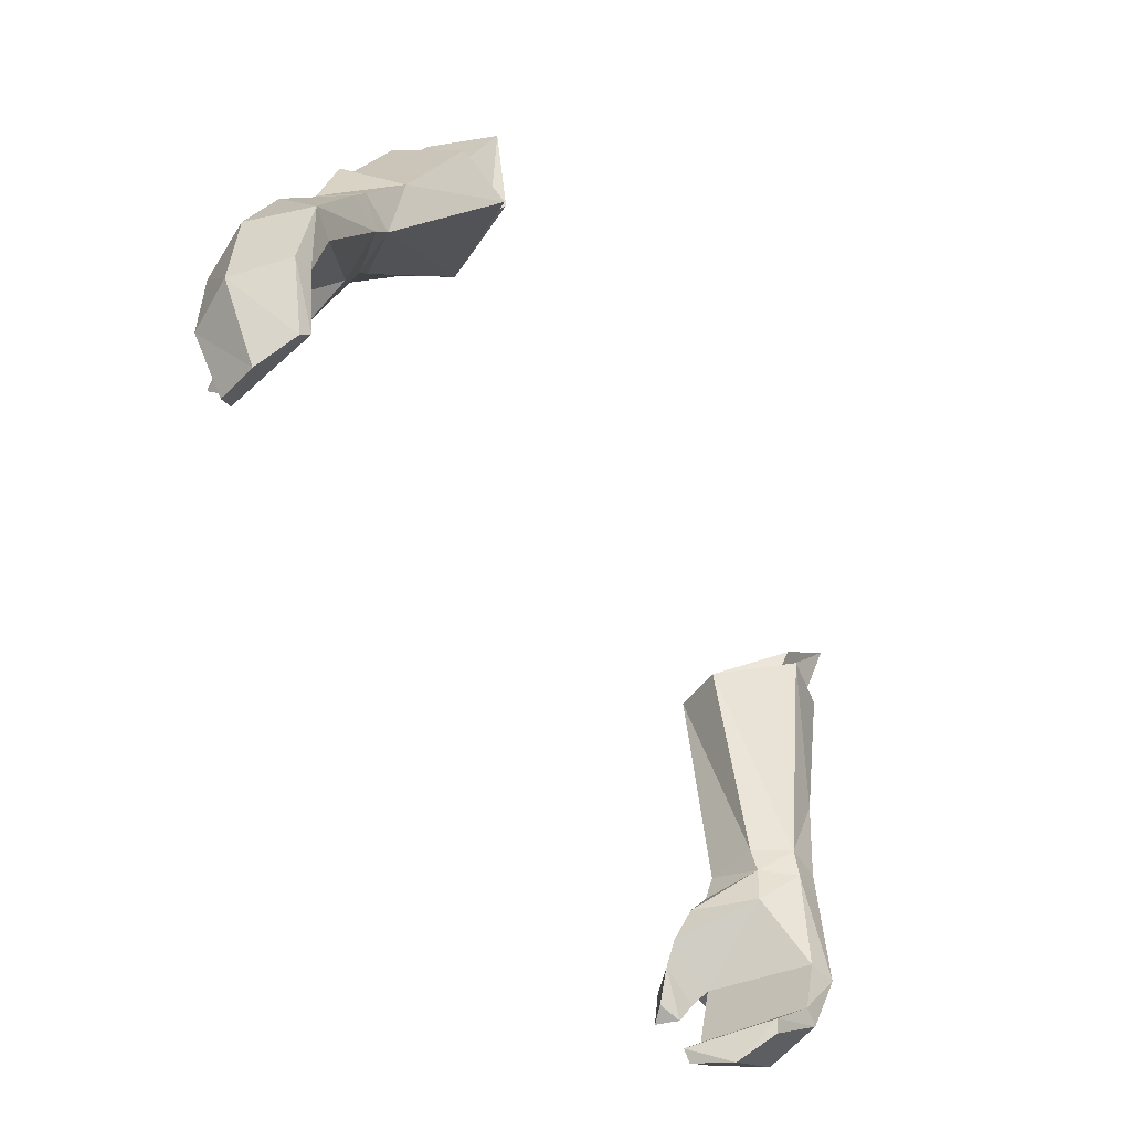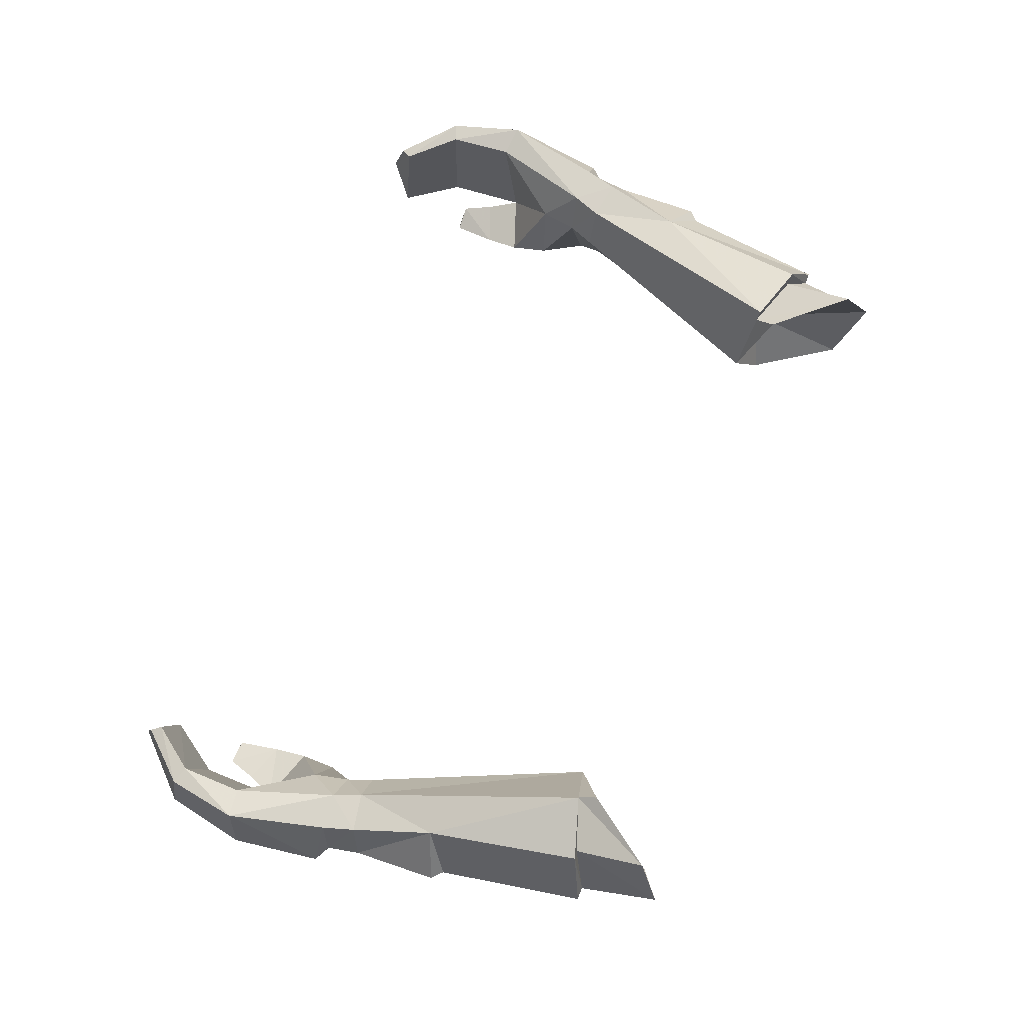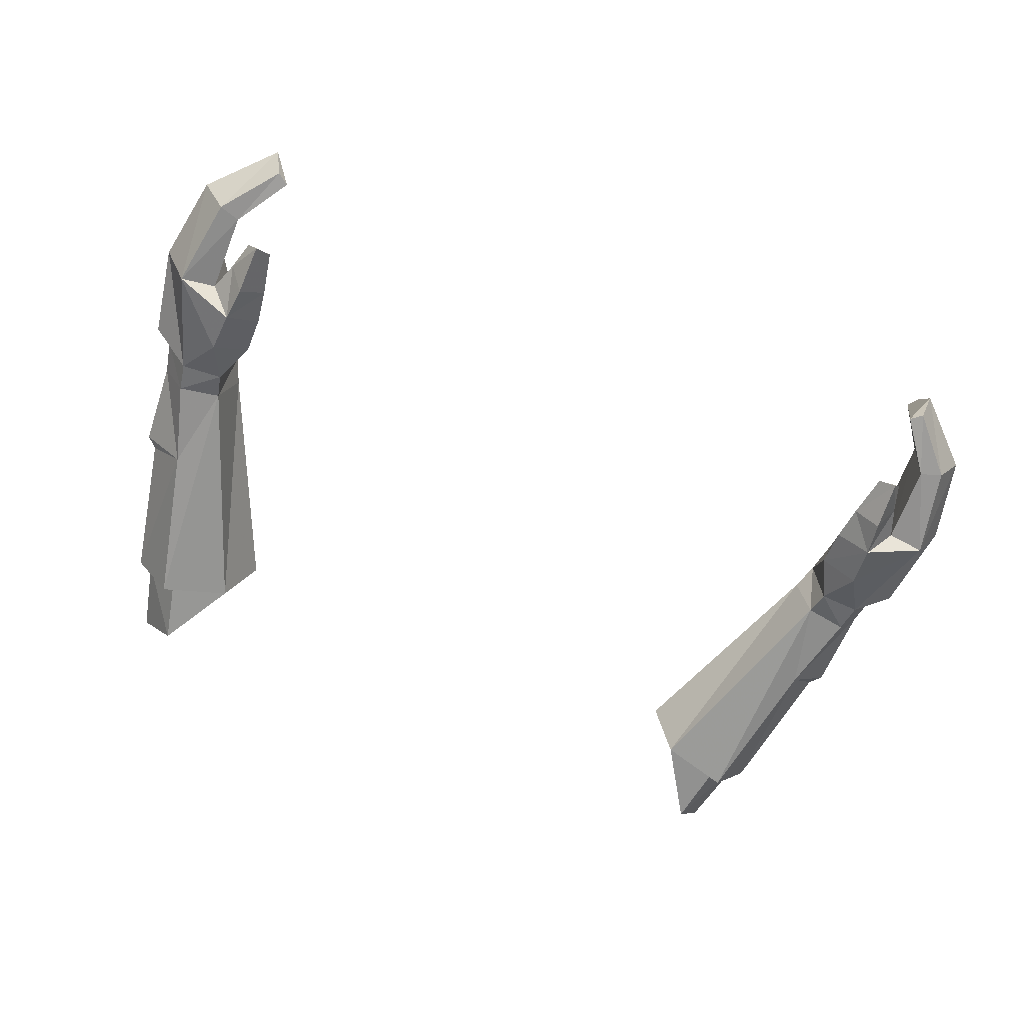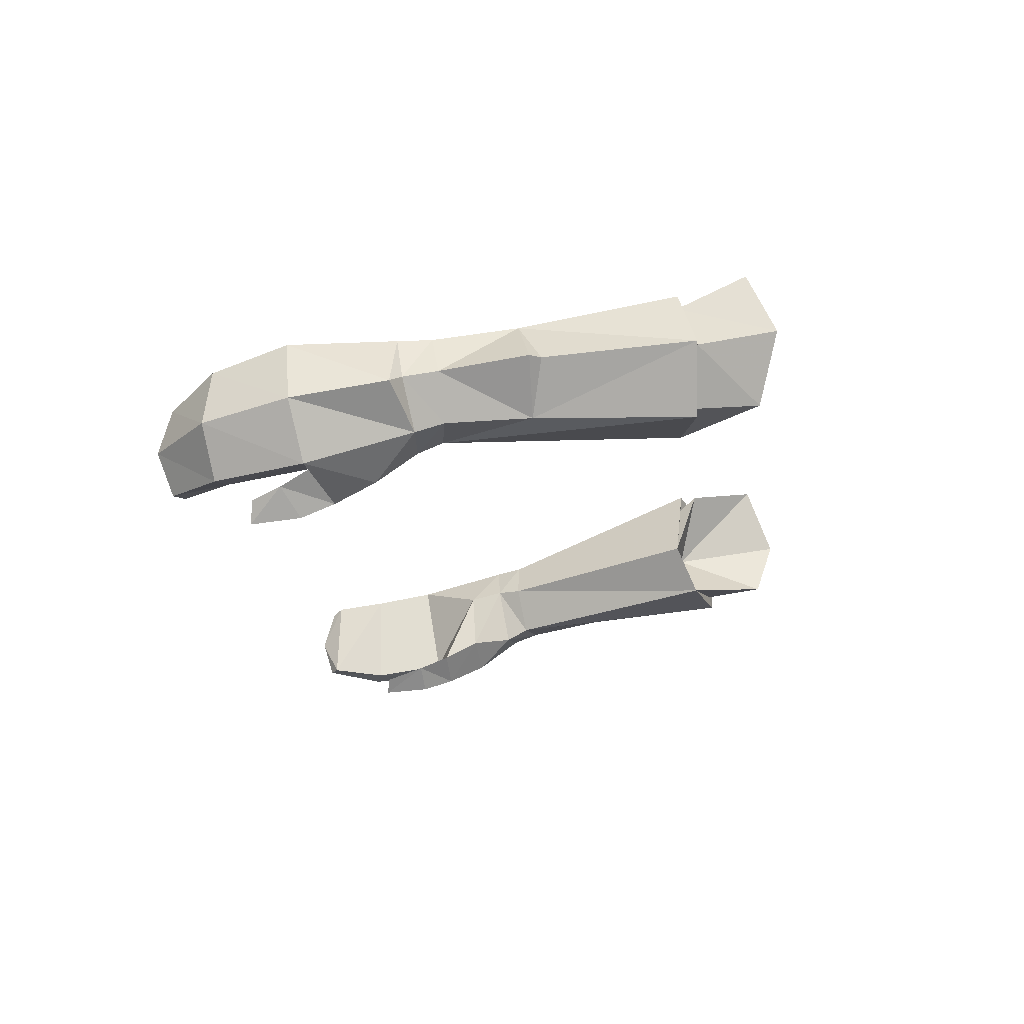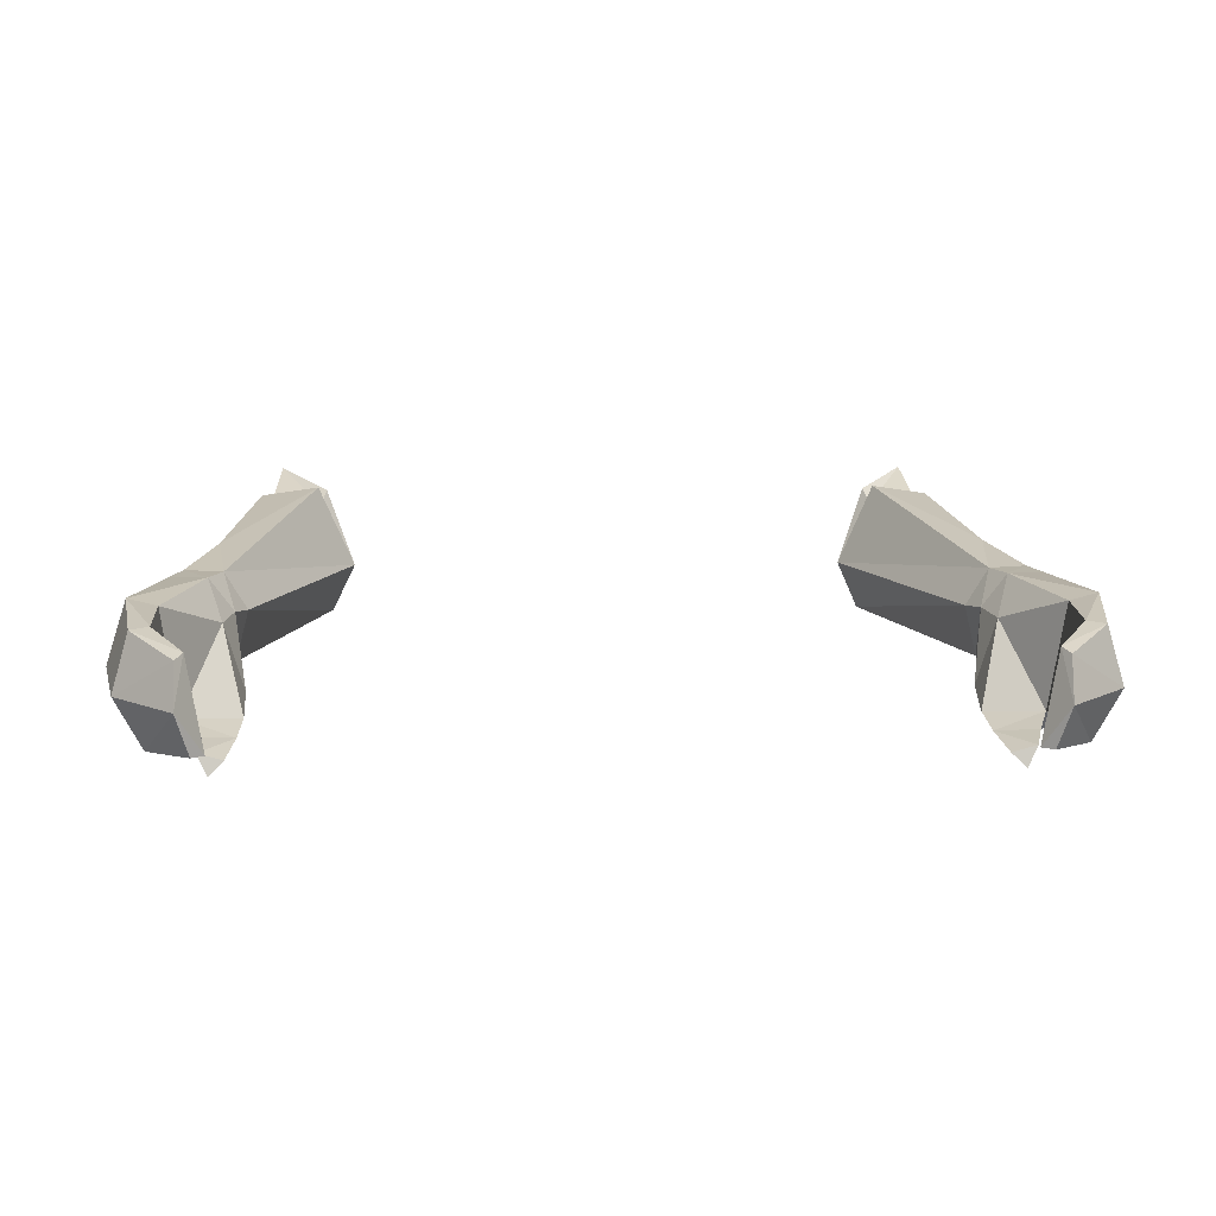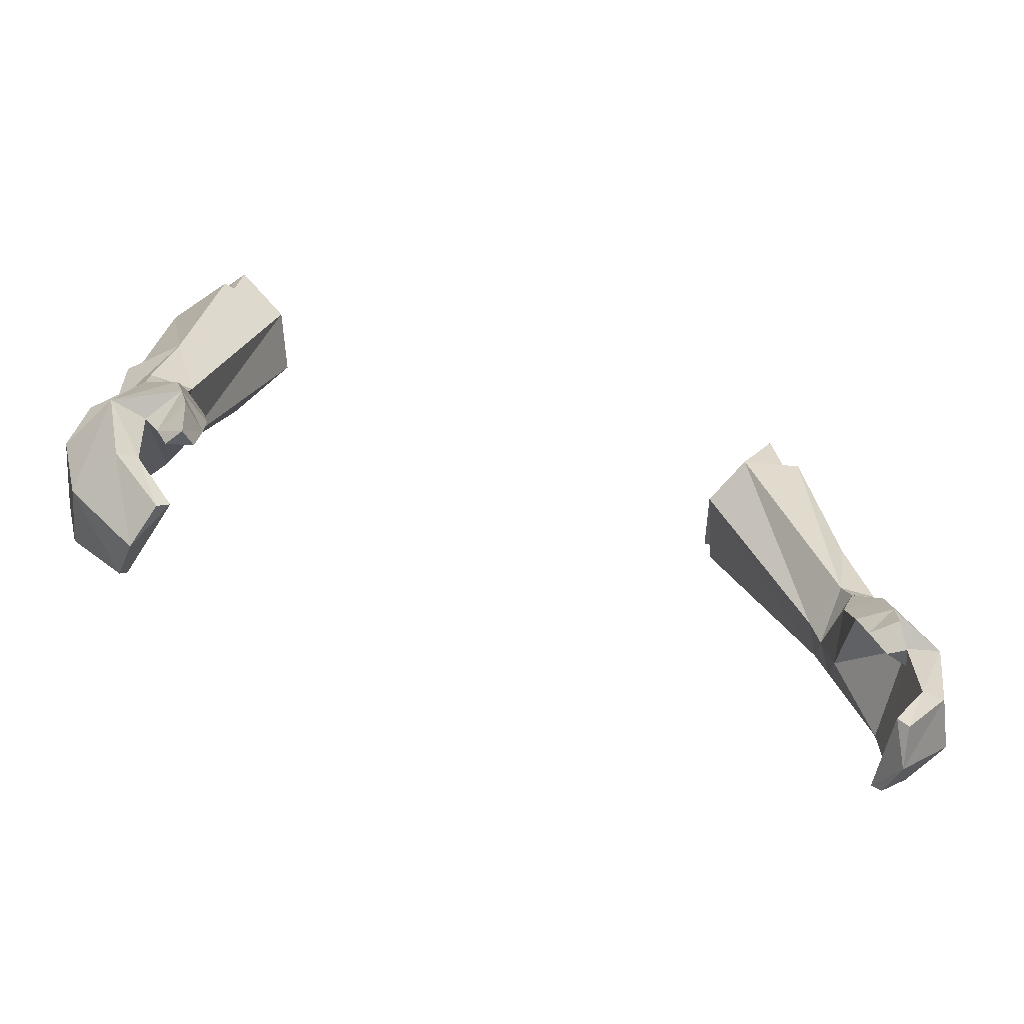
<metadata>
{"format":"obj","ext":"obj","renderer":"f3d","projection":"perspective","resolution":1024,"background":"white","views":[{"elev":-66.9,"azim":121.4,"up":"+Z"},{"elev":75.4,"azim":-68.9,"up":"+Y"},{"elev":-73.0,"azim":159.3,"up":"+Y"},{"elev":-18.4,"azim":-83.1,"up":"+Y"},{"elev":6.1,"azim":176.6,"up":"+Y"},{"elev":-53.6,"azim":-20.7,"up":"+Z"}]}
</metadata>
<code>
g robber_glove_female_37021
v -7.943 0.5554 56.28
v -10.74 -0.1819 49.57
v -11.43 0.9614 49.51
v -9.104 3.076 56.46
v -8.7 -0.9882 56.96
v -10.81 -1.137 57.52
v -11.15 -1.76 49.84
v -10.74 -0.1819 49.57
v -7.943 0.5554 56.28
v -11.81 -1.333 52.66
v -13.14 0.1489 52.7
v -13.23 -0.2694 50.01
v -12.47 -1.63 50.1
v -11.83 1.603 52.22
v -12.63 1 49.72
v -11.79 0.8755 48.62
v -12.79 0.3868 45.42
v -13.7 0.5957 45.53
v -12.93 0.8868 48.71
v -13.94 -0.7814 48.68
v -14.32 -1.338 45.78
v -12.59 -1.921 49.23
v -13.46 -3.078 46.1
v -11.6 -3.724 46.66
v -10.62 -2.964 46.61
v -10.67 -2.367 47.8
v -11.74 -3.145 47.93
v -11.98 -3.239 45.07
v -11.44 -4.073 45.61
v -12.36 -2.864 46
v -12.36 -2.864 46
v -10.62 -2.964 46.61
v -10.72 -3.353 45.52
v -11.98 -3.239 45.07
v -11.37 -4.193 44.05
v -11.69 -3.537 44.15
v -10.92 -3.753 44.17
v -11.69 -3.537 44.15
v -12.73 0.0406 43.38
v -13.29 -0.02831 43.19
v -13.77 -1.799 43.08
v -11.67 -0.4748 41.91
v -11.88 -0.6446 41.57
v -12.3 -3.228 43.55
v -12.94 -3.338 43.32
v -11.52 -3.245 41.64
v -11.16 -3.224 41.9
v -11.16 -3.224 41.9
v -12.3 -3.228 43.55
v -11.87 -1.985 41.18
v -11.88 -0.6446 41.57
v -10.72 -3.353 45.52
v -10.92 -3.753 44.17
v -11.28 -2.115 49.1
v -13.44 -0.4792 48.97
v -11.04 -0.1528 48.76
v -11.04 -0.1528 48.76
v -12.03 0.8288 57.62
v -10.98 2.79 57.04
v -12.81 0.192 53.03
v -12.03 0.8288 57.62
v -10.81 -1.137 57.52
v -10.55 -0.7694 57.45
v -11.65 0.8607 57.62
v -9.104 3.076 56.46
v -10.98 2.79 57.04
v -10.7 2.495 57.01
v -9.017 2.489 56.41
v -11.28 -0.3419 47.6
v -10.67 -2.367 47.8
v -11.37 -4.193 44.05
v -11.87 -1.985 41.18
v -11.52 -3.245 41.64
v -7.943 0.5554 56.28
v -8.7 -0.9882 56.96
v -10.16 -0.6021 59.42
v -10.55 -0.7694 57.45
v -8.7 -0.9882 56.96
v -11.65 0.8607 57.62
v -11.17 1.393 60.02
v -10.7 2.495 57.01
v -10.47 3.582 59.16
v -9.017 2.489 56.41
v -8.871 2.966 57.01
v -7.943 0.5554 56.28
v -10.16 -0.6021 59.42
v -8.7 -0.9882 56.96
v -9.949 0.5885 56.35
v -9.949 0.5885 56.35
v -8.7 -0.9882 56.96
v -7.943 0.5554 56.28
v 7.932 0.5554 56.28
v 9.094 3.076 56.46
v 11.42 0.9614 49.51
v 10.73 -0.1819 49.57
v 8.69 -0.9882 56.96
v 11.14 -1.759 49.84
v 10.8 -1.137 57.52
v 7.932 0.5554 56.28
v 10.73 -0.1819 49.57
v 11.8 -1.333 52.66
v 12.46 -1.63 50.1
v 13.22 -0.2694 50.01
v 13.13 0.1489 52.7
v 11.82 1.602 52.22
v 12.62 1 49.72
v 11.78 0.8755 48.62
v 12.92 0.8868 48.71
v 13.69 0.5957 45.53
v 12.78 0.3868 45.42
v 13.9 -0.8396 48.58
v 14.31 -1.338 45.78
v 12.58 -1.921 49.23
v 13.45 -3.078 46.1
v 11.59 -3.724 46.66
v 11.73 -3.145 47.93
v 10.66 -2.367 47.8
v 10.61 -2.964 46.61
v 11.97 -3.239 45.07
v 12.35 -2.864 46
v 11.43 -4.073 45.61
v 12.35 -2.864 46
v 11.97 -3.239 45.07
v 10.71 -3.353 45.52
v 10.61 -2.964 46.61
v 11.36 -4.193 44.05
v 11.68 -3.536 44.15
v 11.68 -3.536 44.15
v 10.91 -3.753 44.17
v 13.29 -0.02861 43.19
v 12.73 0.04168 43.4
v 13.76 -1.799 43.07
v 11.87 -0.6446 41.57
v 11.66 -0.4747 41.91
v 12.29 -3.228 43.55
v 12.93 -3.338 43.33
v 11.51 -3.245 41.64
v 11.15 -3.224 41.9
v 11.15 -3.224 41.9
v 12.29 -3.228 43.55
v 11.86 -1.985 41.18
v 11.87 -0.6446 41.57
v 10.71 -3.353 45.52
v 10.91 -3.753 44.17
v 11.27 -2.115 49.1
v 13.43 -0.4792 48.97
v 11.03 -0.1528 48.76
v 11.03 -0.1528 48.76
v 12.02 0.8289 57.62
v 10.97 2.79 57.04
v 12.8 0.192 53.03
v 12.02 0.8289 57.62
v 11.64 0.8607 57.62
v 10.54 -0.7693 57.45
v 10.8 -1.137 57.52
v 9.094 3.076 56.46
v 9.006 2.489 56.41
v 10.69 2.495 57.01
v 10.97 2.79 57.04
v 11.27 -0.3419 47.6
v 10.66 -2.367 47.8
v 11.36 -4.193 44.05
v 11.86 -1.985 41.18
v 11.51 -3.245 41.64
v 7.932 0.5554 56.28
v 8.69 -0.9882 56.96
v 10.15 -0.6021 59.42
v 8.69 -0.9882 56.96
v 10.54 -0.7693 57.45
v 11.64 0.8607 57.62
v 11.16 1.393 60.02
v 10.69 2.495 57.01
v 10.46 3.582 59.16
v 9.006 2.489 56.41
v 8.861 2.966 57.01
v 7.932 0.5554 56.28
v 10.15 -0.6021 59.42
v 9.939 0.5885 56.35
v 8.69 -0.9882 56.96
v 9.939 0.5885 56.35
v 8.69 -0.9882 56.96
v 7.932 0.5554 56.28
f 1 2 3
f 3 4 1
f 5 6 7
f 5 7 8
f 8 9 5
f 10 11 12
f 12 13 10
f 14 3 15
f 12 11 14
f 14 15 12
f 16 17 18
f 18 19 16
f 20 19 18
f 18 21 20
f 22 20 21
f 21 23 22
f 24 25 26
f 26 27 24
f 28 29 24
f 24 30 28
f 31 32 33
f 33 34 31
f 35 29 28
f 28 36 35
f 33 37 38
f 38 34 33
f 18 17 39
f 39 40 18
f 21 18 40
f 40 41 21
f 40 39 42
f 42 43 40
f 44 30 23
f 23 45 44
f 46 47 44
f 44 45 46
f 48 42 39
f 39 49 48
f 23 21 41
f 41 45 23
f 39 17 31
f 31 49 39
f 50 51 42
f 42 48 50
f 52 29 35
f 35 53 52
f 52 25 24
f 24 29 52
f 13 22 54
f 54 7 13
f 15 19 55
f 55 12 15
f 56 8 7
f 7 54 56
f 13 12 55
f 55 22 13
f 3 2 57
f 57 16 3
f 15 3 16
f 16 19 15
f 7 10 13
f 6 58 10
f 14 59 4
f 4 3 14
f 60 58 14
f 61 62 63
f 63 64 61
f 65 66 67
f 67 68 65
f 66 61 64
f 64 67 66
f 69 17 16
f 23 24 27
f 22 27 54
f 54 27 26
f 54 26 56
f 70 69 57
f 23 30 24
f 69 70 32
f 38 37 71
f 41 40 43
f 17 69 31
f 41 72 45
f 69 32 31
f 16 57 69
f 50 48 73
f 22 23 27
f 10 60 11
f 11 60 14
f 22 55 20
f 20 55 19
f 65 68 74
f 63 62 75
f 43 72 41
f 72 46 45
f 76 77 78
f 79 77 76
f 76 80 79
f 81 79 80
f 80 82 81
f 83 81 82
f 82 84 83
f 85 83 84
f 7 6 10
f 10 58 60
f 14 58 59
f 86 87 88
f 89 80 76
f 89 82 80
f 89 84 82
f 85 84 89
f 90 91 89
f 92 93 94
f 94 95 92
f 96 97 98
f 96 99 100
f 100 97 96
f 101 102 103
f 103 104 101
f 105 106 94
f 103 106 105
f 105 104 103
f 107 108 109
f 109 110 107
f 111 112 109
f 109 108 111
f 113 114 112
f 112 111 113
f 115 116 117
f 117 118 115
f 119 120 115
f 115 121 119
f 122 123 124
f 124 125 122
f 126 127 119
f 119 121 126
f 124 123 128
f 128 129 124
f 109 130 131
f 131 110 109
f 112 132 130
f 130 109 112
f 130 133 134
f 134 131 130
f 135 136 114
f 114 120 135
f 137 136 135
f 135 138 137
f 139 140 131
f 131 134 139
f 114 136 132
f 132 112 114
f 131 140 122
f 122 110 131
f 141 139 134
f 134 142 141
f 143 144 126
f 126 121 143
f 143 121 115
f 115 118 143
f 102 97 145
f 145 113 102
f 106 103 146
f 146 108 106
f 147 145 97
f 97 100 147
f 102 113 146
f 146 103 102
f 94 107 148
f 148 95 94
f 106 108 107
f 107 94 106
f 97 102 101
f 98 101 149
f 105 94 93
f 93 150 105
f 151 105 149
f 152 153 154
f 154 155 152
f 156 157 158
f 158 159 156
f 159 158 153
f 153 152 159
f 160 107 110
f 114 116 115
f 113 145 116
f 145 117 116
f 145 147 117
f 161 148 160
f 114 115 120
f 160 125 161
f 128 162 129
f 132 133 130
f 110 122 160
f 132 136 163
f 160 122 125
f 107 160 148
f 141 164 139
f 113 116 114
f 101 104 151
f 104 105 151
f 113 111 146
f 111 108 146
f 156 165 157
f 154 166 155
f 133 132 163
f 163 136 137
f 167 168 169
f 170 171 167
f 167 169 170
f 172 173 171
f 171 170 172
f 174 175 173
f 173 172 174
f 176 175 174
f 97 101 98
f 101 151 149
f 105 150 149
f 177 178 179
f 180 167 171
f 180 171 173
f 180 173 175
f 176 180 175
f 181 180 182

</code>
